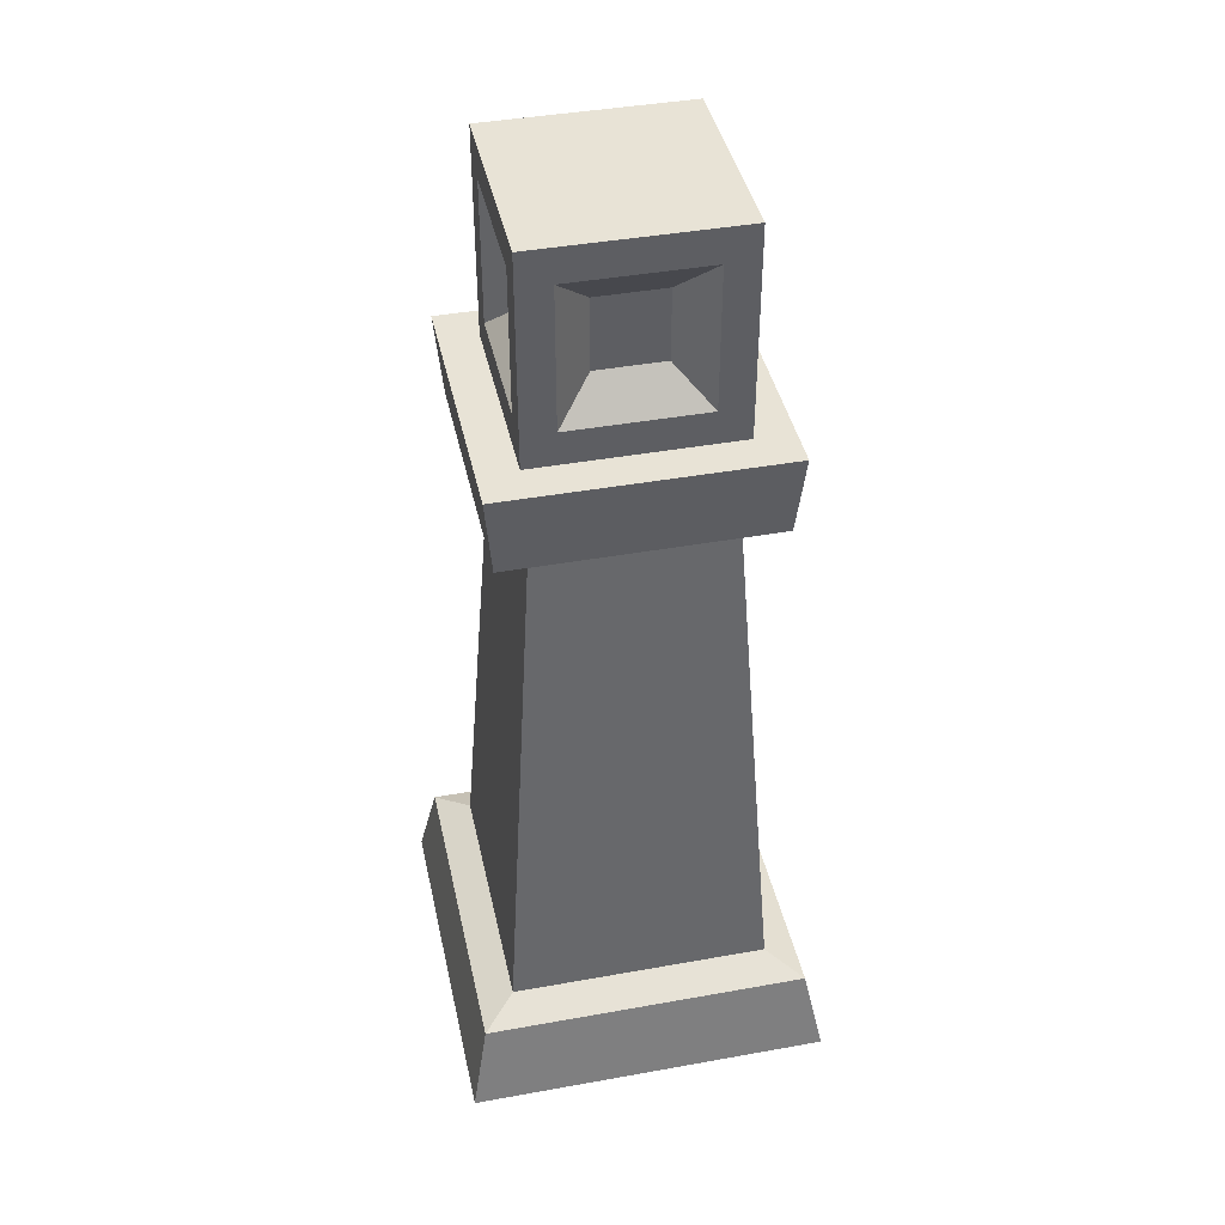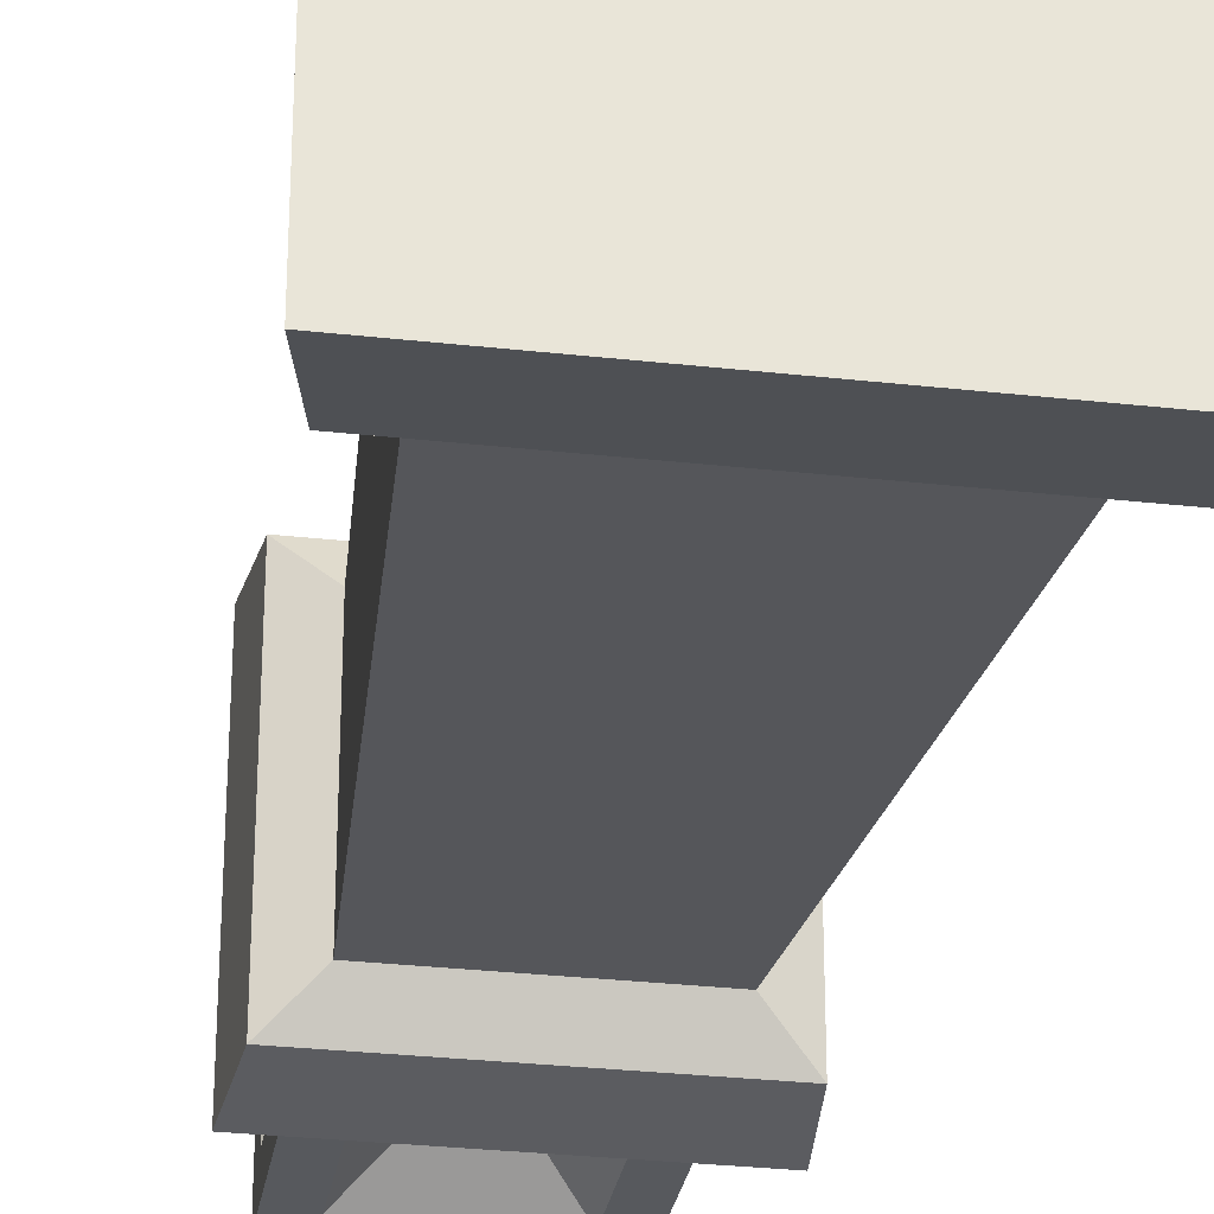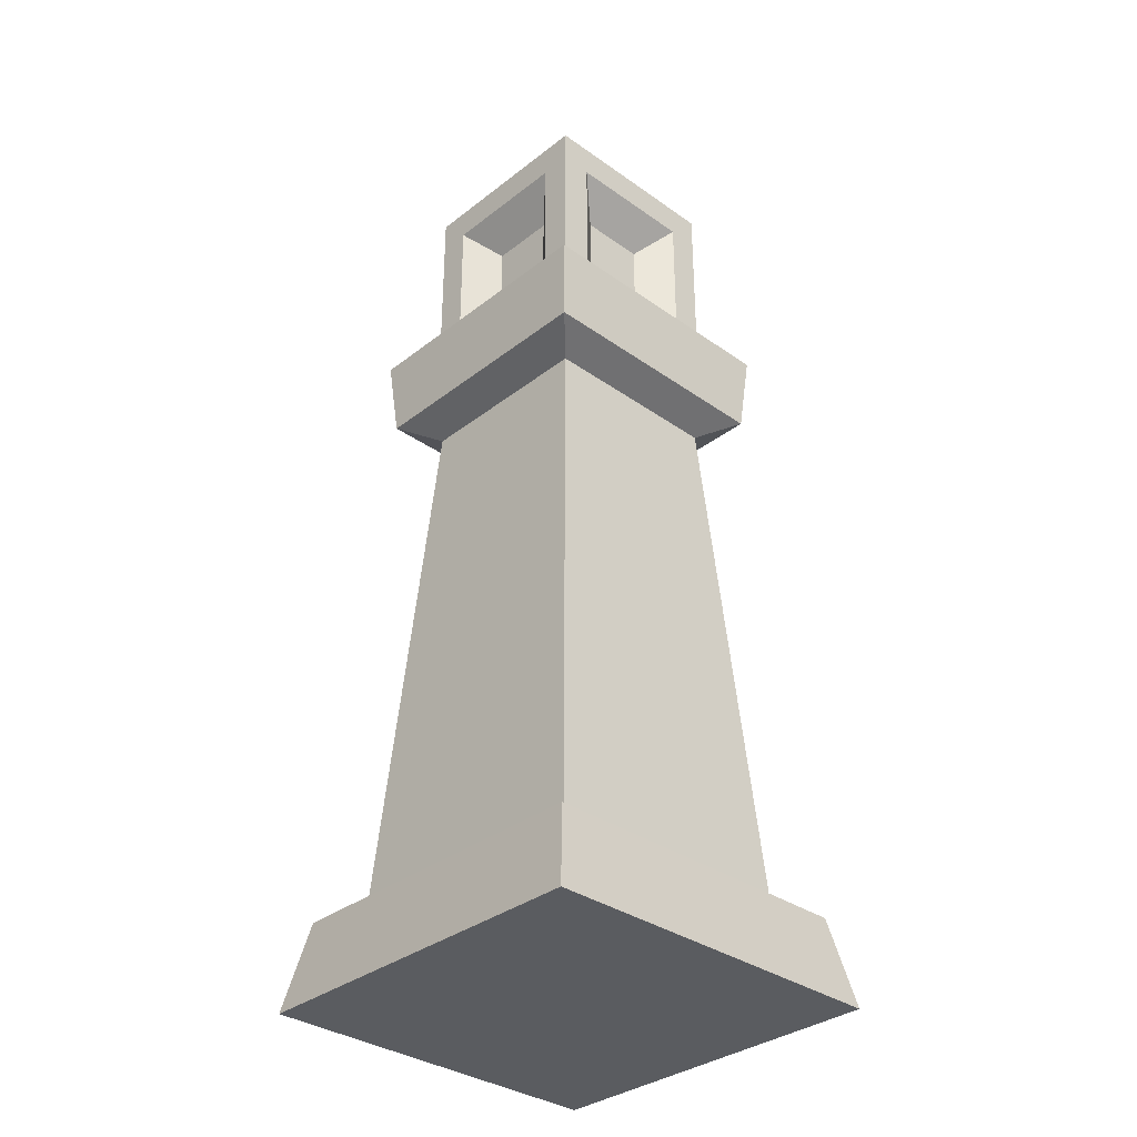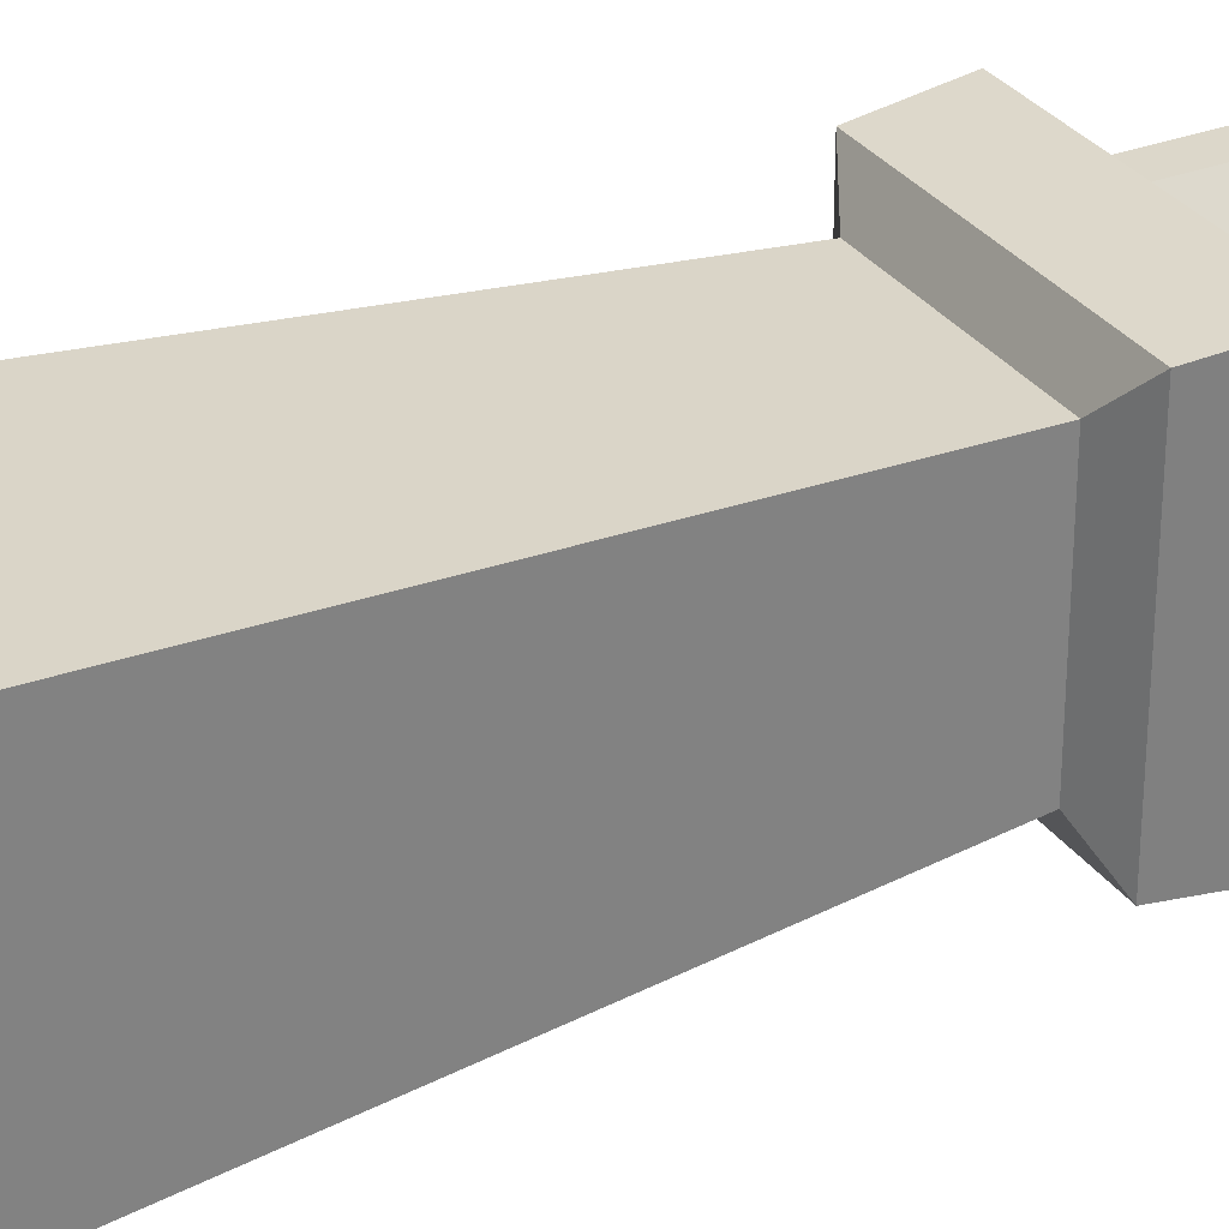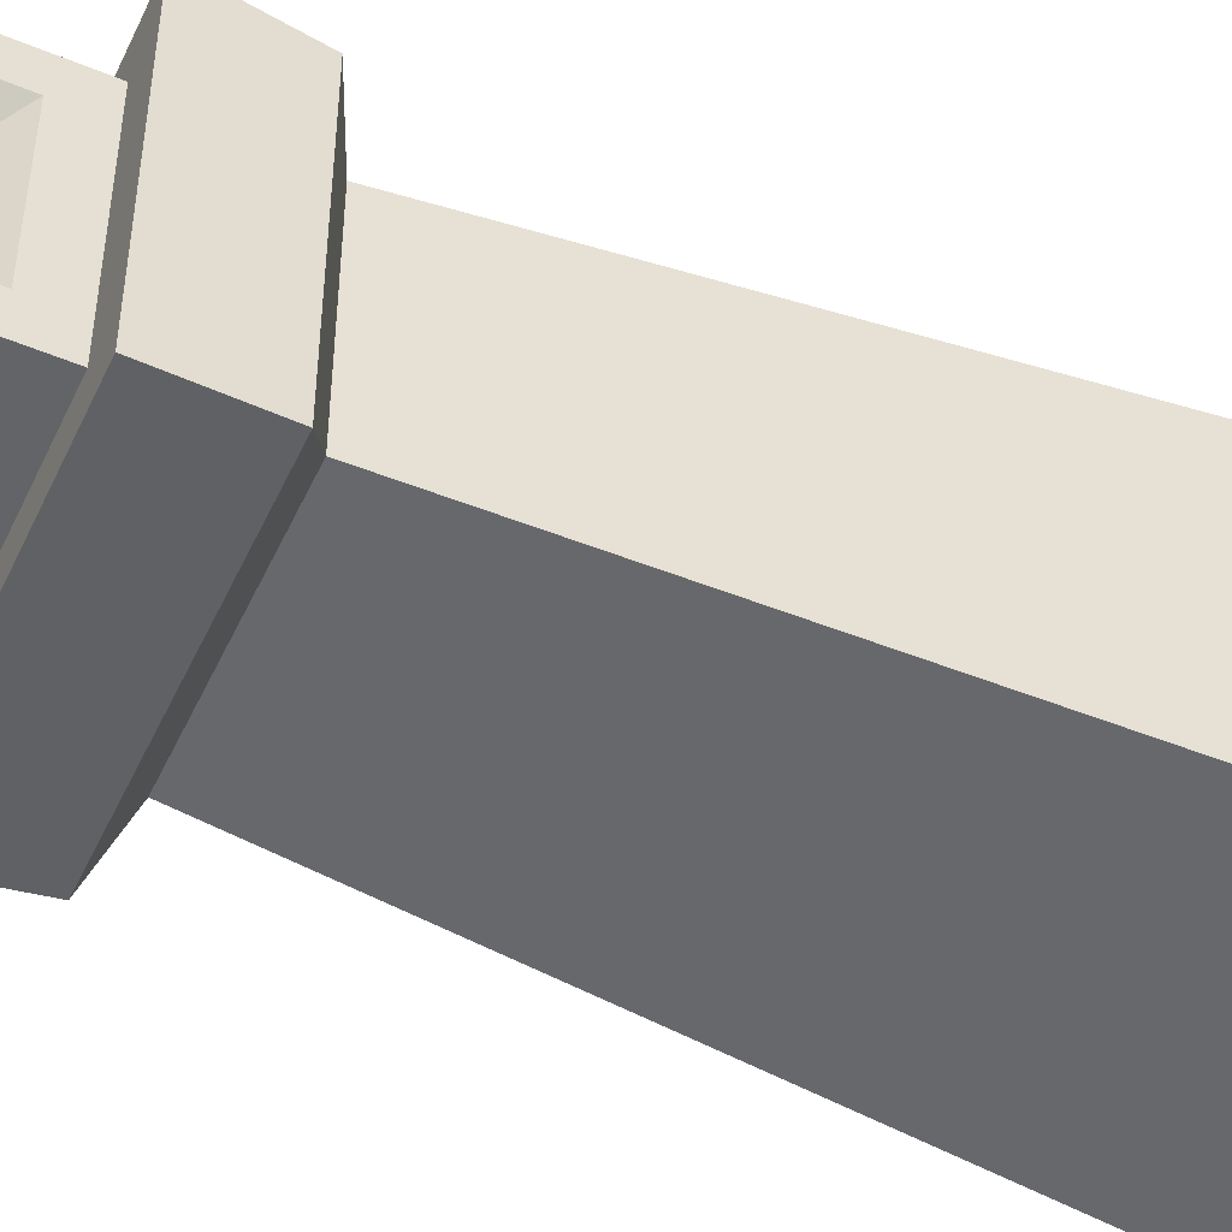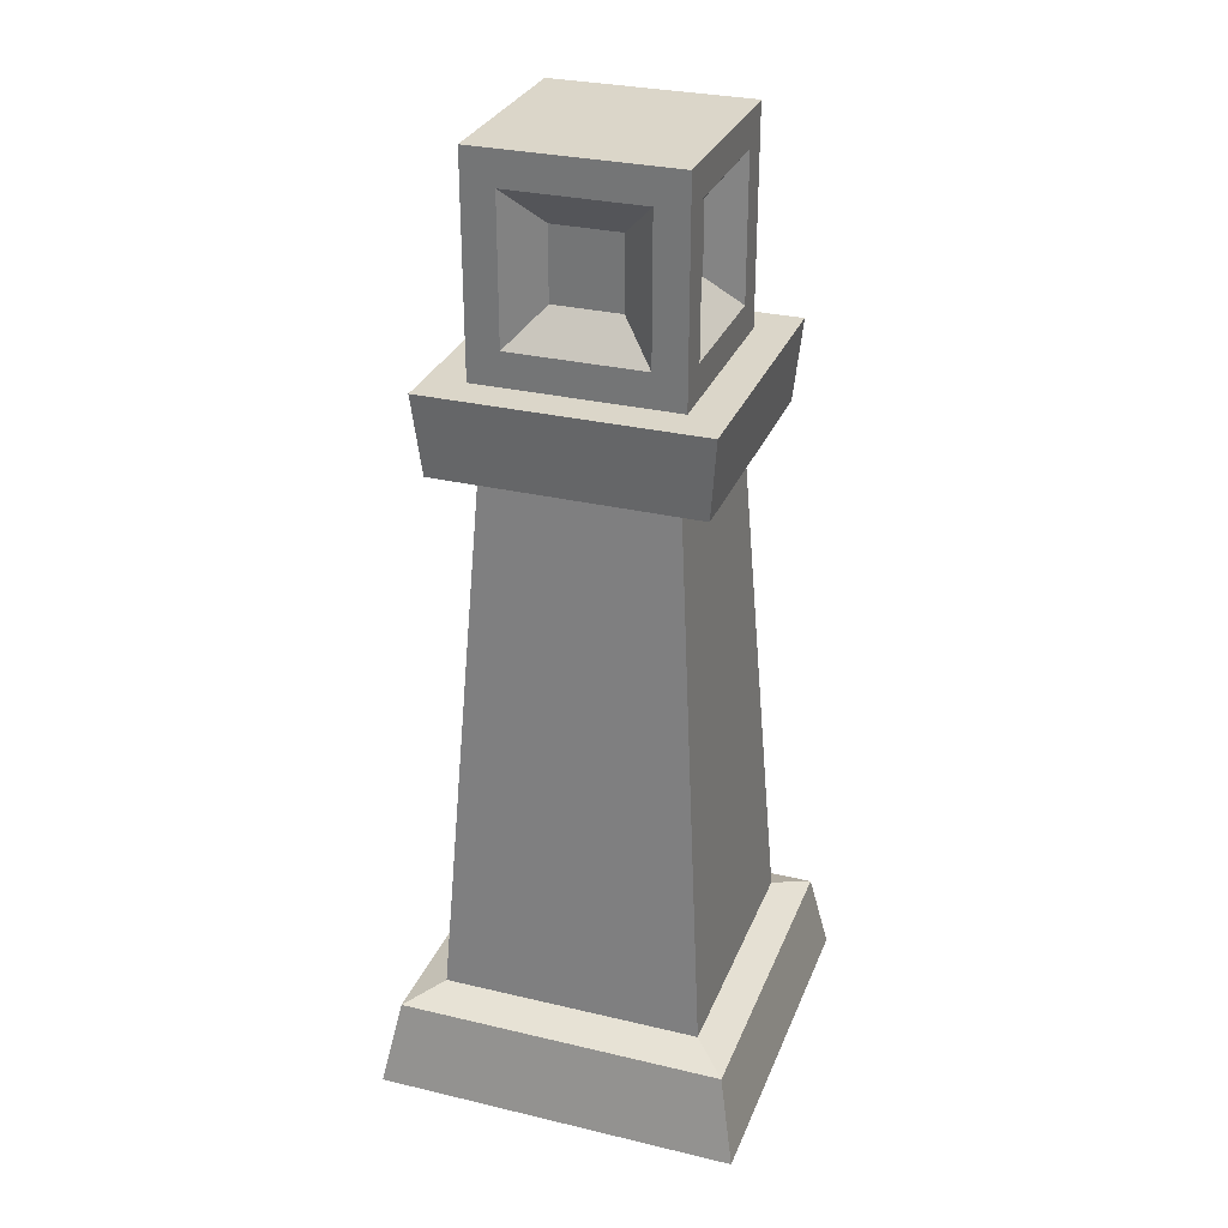
<metadata>
{"format":"obj","ext":"obj","renderer":"f3d","projection":"perspective","resolution":1024,"background":"white","views":[{"elev":41.9,"azim":-12.2,"up":"+Y"},{"elev":-29.7,"azim":-9.4,"up":"+Z"},{"elev":-34.0,"azim":46.3,"up":"+Y"},{"elev":30.7,"azim":61.1,"up":"+Z"},{"elev":-51.3,"azim":-114.4,"up":"+Z"},{"elev":29.8,"azim":19.2,"up":"+Y"}]}
</metadata>
<code>
v -0.3754 0 0.3754
v 0.3754 0 0.3754
v -0.3399 0.1794 0.3399
v 0.3399 0.1794 0.3399
v -0.3399 0.1794 -0.3399
v 0.3399 0.1794 -0.3399
v -0.3754 0 -0.3754
v 0.3754 0 -0.3754
v -0.2691 0.2089 0.2691
v 0.2691 0.2089 0.2691
v 0.2691 0.2089 -0.2691
v -0.2691 0.2089 -0.2691
v -0.1952 1.317 0.1952
v 0.1952 1.317 0.1952
v 0.1952 1.317 -0.1952
v -0.1952 1.317 -0.1952
v -0.2676 1.354 0.2676
v 0.2676 1.354 0.2676
v 0.2676 1.354 -0.2676
v -0.2676 1.354 -0.2676
v -0.2826 1.52 0.2826
v 0.2826 1.52 0.2826
v 0.2826 1.52 -0.2826
v -0.2826 1.52 -0.2826
v -0.205 1.52 0.205
v 0.205 1.52 0.205
v 0.205 1.52 -0.205
v -0.205 1.52 -0.205
v -0.205 1.954 0.205
v 0.205 1.954 0.205
v 0.205 1.954 -0.205
v -0.205 1.954 -0.205
v -0.1394 1.59 0.205
v 0.1394 1.59 0.205
v 0.1394 1.884 0.205
v -0.1394 1.884 0.205
v 0.205 1.59 0.1394
v 0.205 1.59 -0.1394
v 0.205 1.884 -0.1394
v 0.205 1.884 0.1394
v -0.1394 1.59 -0.205
v 0.1394 1.59 -0.205
v -0.1394 1.884 -0.205
v 0.1394 1.884 -0.205
v -0.205 1.59 0.1394
v -0.205 1.59 -0.1394
v -0.205 1.884 0.1394
v -0.205 1.884 -0.1394
v -0.06969 1.663 0.1444
v 0.06968 1.663 0.1444
v 0.06968 1.811 0.1444
v -0.06969 1.811 0.1444
v 0.1444 1.663 0.06969
v 0.1444 1.663 -0.06969
v 0.1444 1.811 -0.06969
v 0.1444 1.811 0.06969
v -0.06969 1.663 -0.1444
v 0.06968 1.663 -0.1444
v -0.06969 1.811 -0.1444
v 0.06968 1.811 -0.1444
v -0.1444 1.663 0.06969
v -0.1444 1.663 -0.06969
v -0.1444 1.811 0.06969
v -0.1444 1.811 -0.06969
f 1 2 4 3
f 29 30 31 32
f 5 6 8 7
f 7 8 2 1
f 2 8 6 4
f 7 1 3 5
f 3 4 10 9
f 4 6 11 10
f 6 5 12 11
f 5 3 9 12
f 9 10 14 13
f 10 11 15 14
f 11 12 16 15
f 12 9 13 16
f 13 14 18 17
f 14 15 19 18
f 15 16 20 19
f 16 13 17 20
f 17 18 22 21
f 18 19 23 22
f 19 20 24 23
f 20 17 21 24
f 21 22 26 25
f 22 23 27 26
f 23 24 28 27
f 24 21 25 28
f 49 50 51 52
f 53 54 55 56
f 58 57 59 60
f 62 61 63 64
f 25 26 34 33
f 26 30 35 34
f 30 29 36 35
f 29 25 33 36
f 26 27 38 37
f 27 31 39 38
f 31 30 40 39
f 30 26 37 40
f 27 28 41 42
f 28 32 43 41
f 32 31 44 43
f 31 27 42 44
f 28 25 45 46
f 25 29 47 45
f 29 32 48 47
f 32 28 46 48
f 33 34 50 49
f 34 35 51 50
f 35 36 52 51
f 36 33 49 52
f 37 38 54 53
f 38 39 55 54
f 39 40 56 55
f 40 37 53 56
f 42 41 57 58
f 41 43 59 57
f 43 44 60 59
f 44 42 58 60
f 46 45 61 62
f 45 47 63 61
f 47 48 64 63
f 48 46 62 64

</code>
